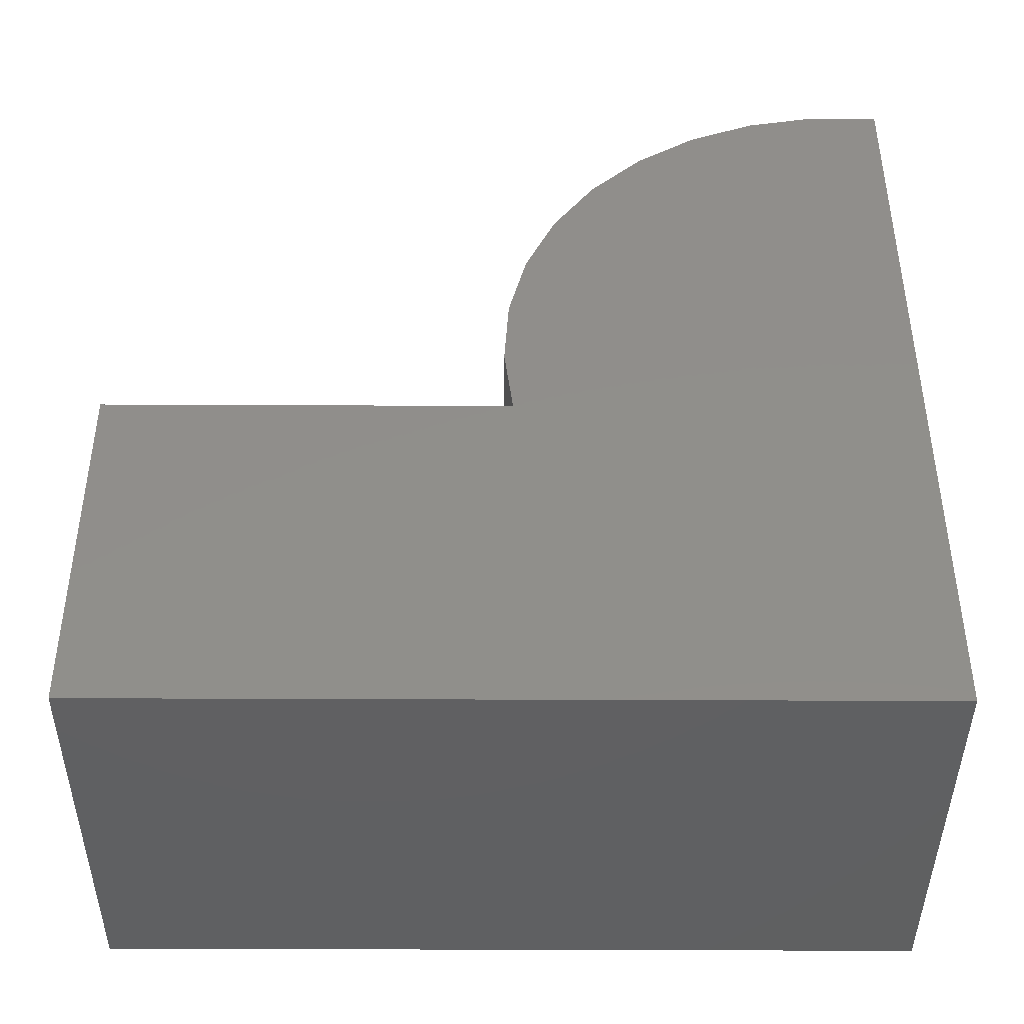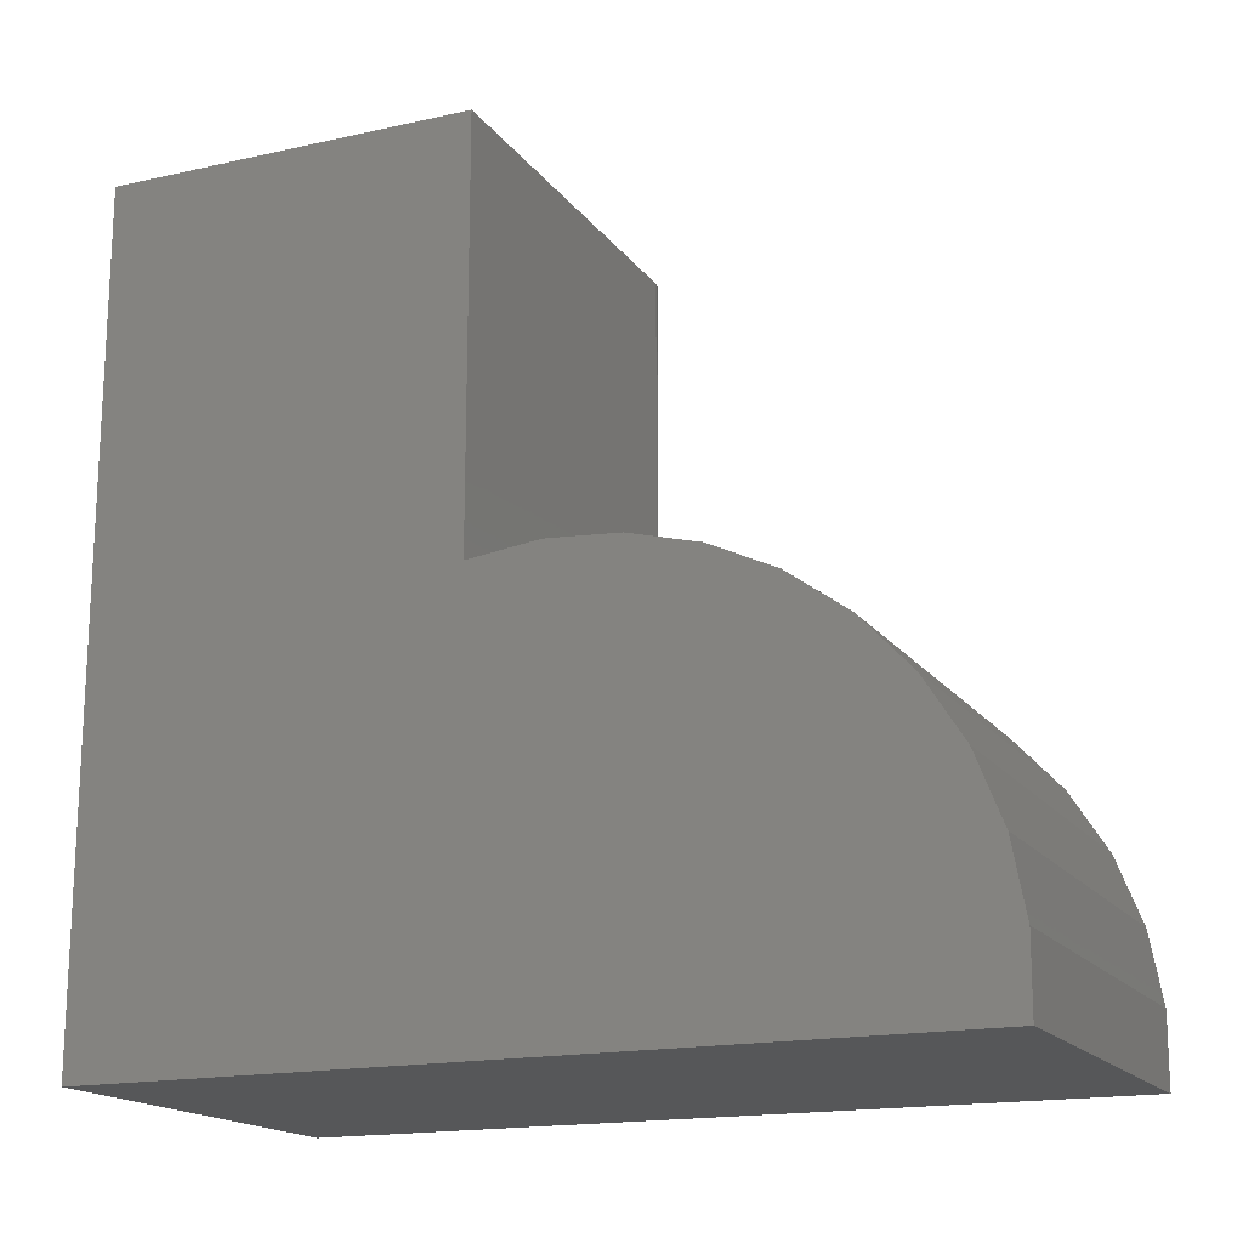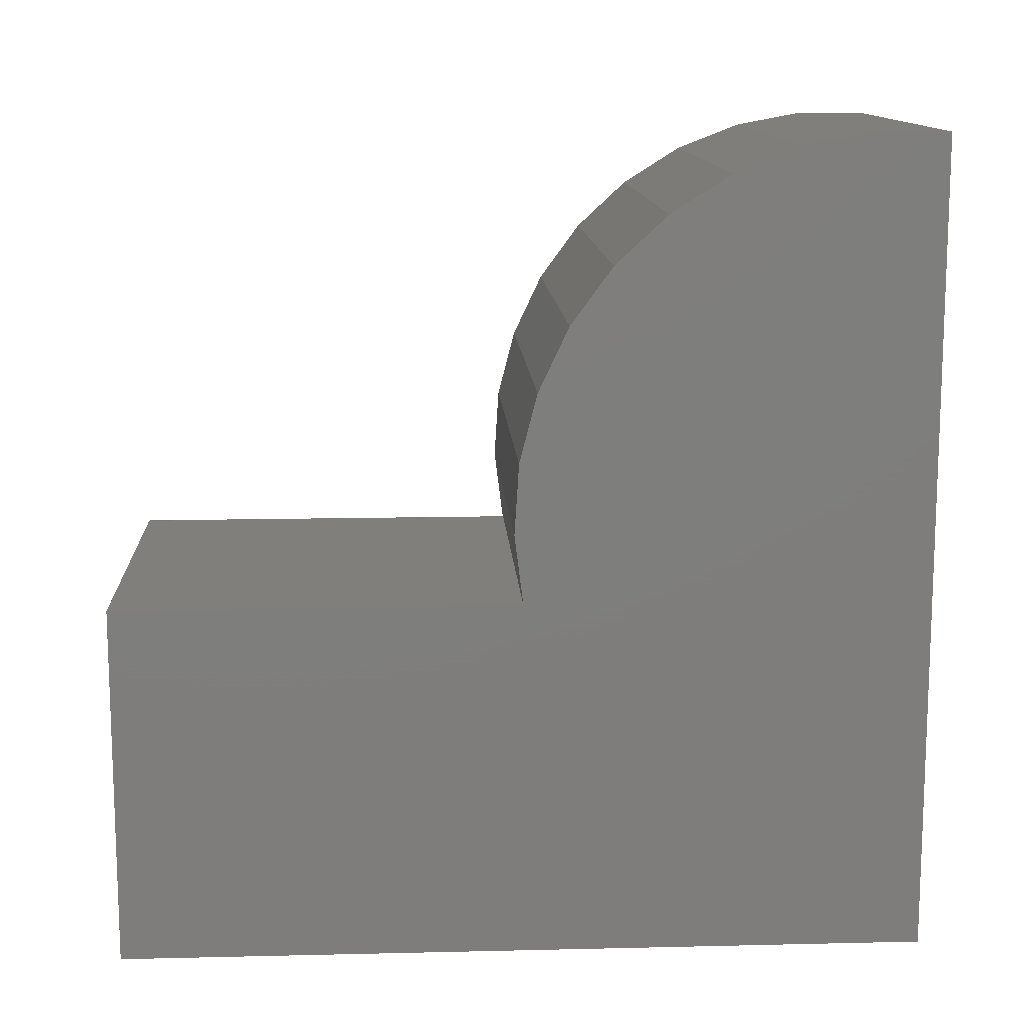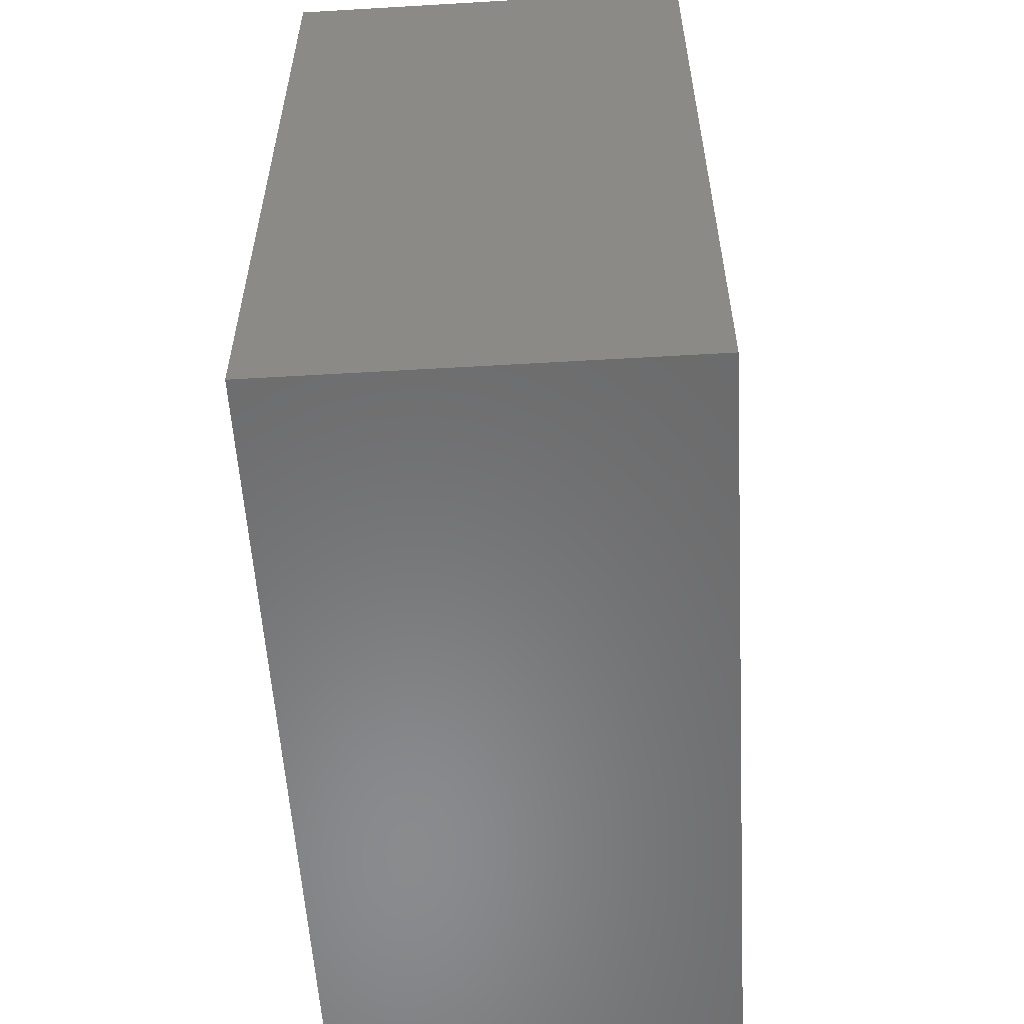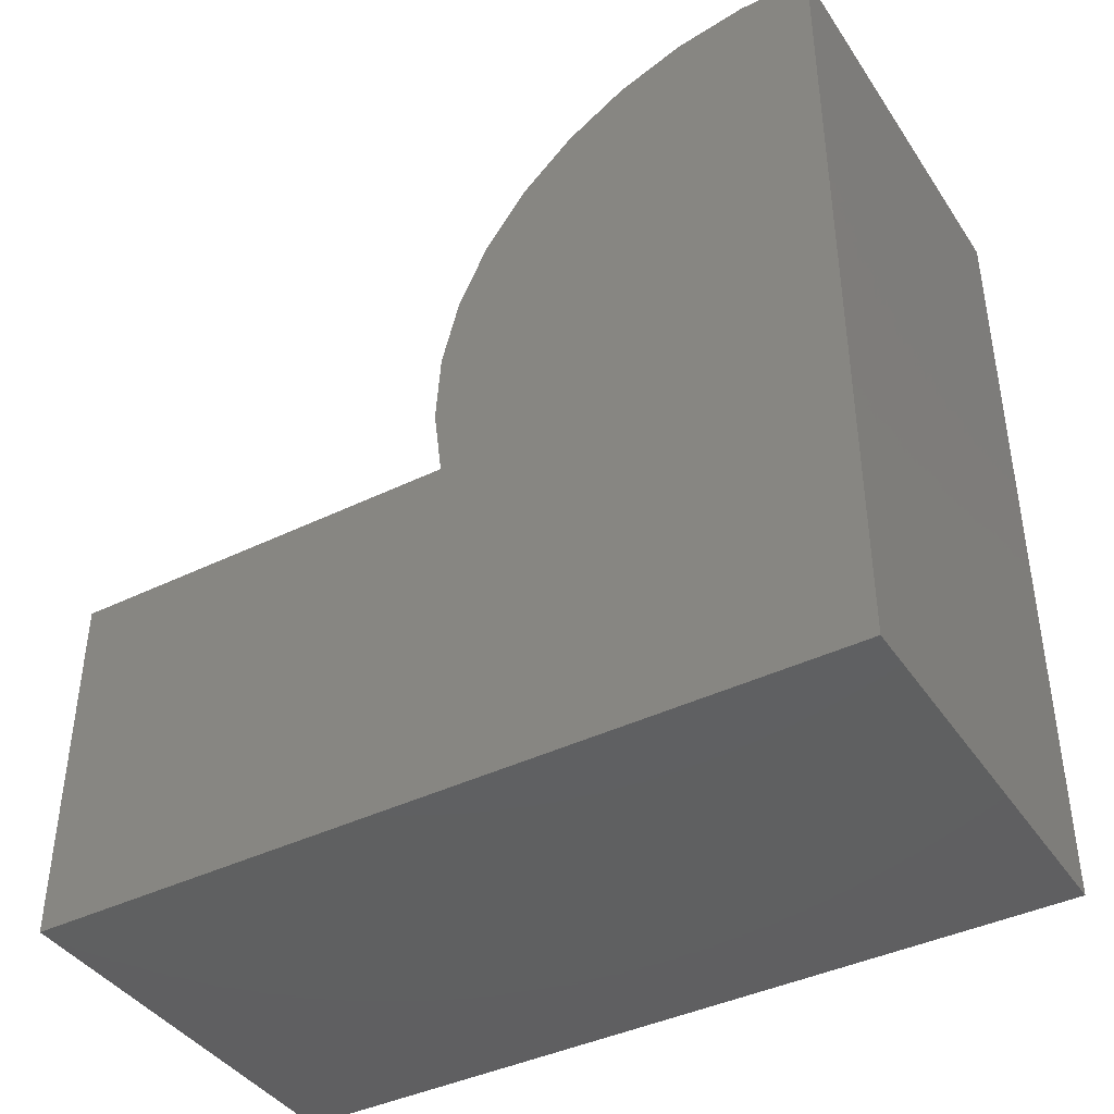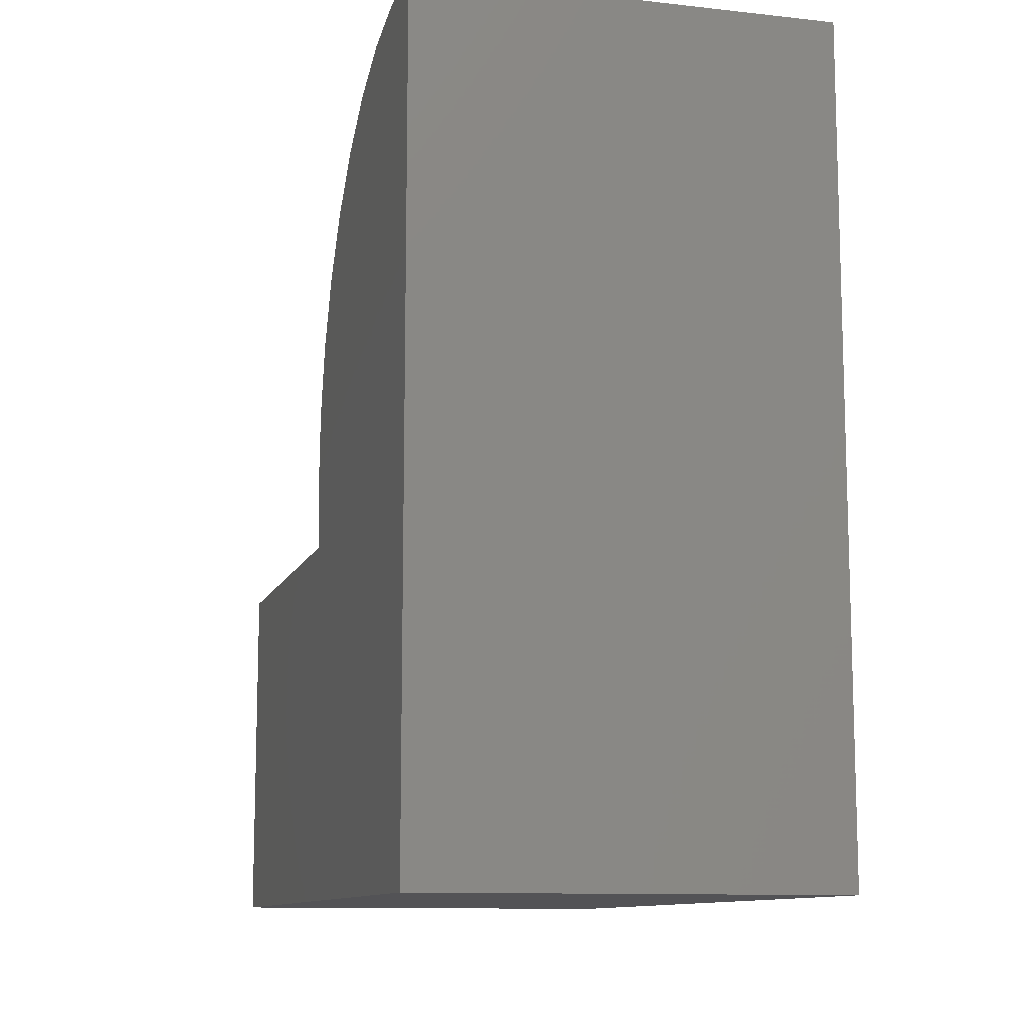
<metadata>
{"format":"stl","ext":"stl","renderer":"f3d","projection":"perspective","resolution":1024,"background":"white","views":[{"elev":-42.3,"azim":89.7,"up":"+Y"},{"elev":-17.0,"azim":114.1,"up":"+Z"},{"elev":12.6,"azim":86.9,"up":"+Y"},{"elev":-56.5,"azim":3.5,"up":"+Z"},{"elev":-40.8,"azim":120.8,"up":"+Y"},{"elev":-11.0,"azim":164.8,"up":"+Y"}]}
</metadata>
<code>
# stl→obj: 47 verts, 90 faces
v 0.01562 -0.006003 0.3908
v 0.3594 0.05523 0.3985
v 0.01318 -0.006196 0.3907
v 0.3594 -0.006003 0.3908
v 0.000745 -0.01686 0.3882
v 0.001677 -0.01459 0.3888
v 0.002954 -0.01249 0.3893
v 0.004545 -0.01061 0.3897
v 0.006411 -0.009009 0.3901
v 0.008507 -0.007719 0.3904
v 0.01078 -0.006773 0.3906
v -2.197e-17 -0.006003 0.3908
v 0.3594 0.3906 0.03906
v 2.719e-33 0.3906 0.03906
v 0.3594 0.3909 0.1008
v -1.823e-18 0.3909 0.1008
v 0.3594 0.3797 0.1615
v -5.612e-18 0.3797 0.1615
v 0.3594 0.3572 0.2189
v -9.202e-18 0.3572 0.2189
v 0.3594 0.3243 0.2712
v -1.246e-17 0.3243 0.2712
v 0.3594 0.2822 0.3163
v -1.528e-17 0.2822 0.3163
v 0.3594 0.2324 0.3527
v -1.755e-17 0.2324 0.3527
v 0.3594 0.1766 0.3791
v -1.92e-17 0.1766 0.3791
v 0.3594 0.1168 0.3945
v -2.017e-17 0.1168 0.3945
v -2.041e-17 0.05523 0.3985
v 0.0001814 -0.01925 0.3875
v -1.969e-17 -0.02163 0.3869
v 0 -0.3203 0.03906
v -4.393e-17 -0.3203 0.7425
v -4.393e-17 -0.02163 0.7425
v 0.009646 -0.007193 0.7425
v 0.3594 -0.3203 0.7425
v 0.3594 -0.006003 0.7425
v 0.01562 -0.006003 0.7425
v 0.01258 -0.006304 0.7425
v 0.0003002 -0.01858 0.7425
v 0.006944 -0.008637 0.7425
v 0.004576 -0.01058 0.7425
v 0.002633 -0.01295 0.7425
v 0.001189 -0.01565 0.7425
v 0.3594 -0.3203 0.03906
f 1 2 3
f 1 4 2
f 5 6 7
f 5 7 8
f 5 8 9
f 5 9 10
f 5 10 11
f 5 11 3
f 5 3 12
f 13 14 15
f 15 14 16
f 15 16 17
f 17 16 18
f 17 18 19
f 19 18 20
f 19 20 21
f 21 20 22
f 21 22 23
f 23 22 24
f 23 24 25
f 25 24 26
f 25 26 27
f 27 26 28
f 27 28 29
f 29 28 30
f 29 30 2
f 2 30 31
f 2 31 3
f 3 31 12
f 32 5 28
f 12 28 5
f 33 32 28
f 12 31 30
f 12 30 28
f 34 35 36
f 34 36 33
f 34 33 28
f 34 28 26
f 34 26 24
f 34 24 22
f 34 22 20
f 34 20 18
f 34 18 16
f 34 16 14
f 36 35 37
f 38 39 40
f 38 40 41
f 38 41 37
f 38 37 35
f 42 36 37
f 42 37 43
f 42 43 44
f 42 44 45
f 42 45 46
f 1 40 4
f 4 40 39
f 47 34 13
f 13 34 14
f 42 46 5
f 5 46 6
f 6 46 45
f 6 45 7
f 43 37 10
f 10 37 11
f 11 37 41
f 33 36 32
f 32 36 42
f 32 42 5
f 7 45 8
f 8 45 44
f 8 44 9
f 9 44 43
f 9 43 10
f 40 1 41
f 41 1 3
f 41 3 11
f 4 29 2
f 4 27 29
f 47 13 15
f 47 15 17
f 47 17 19
f 47 19 21
f 47 21 23
f 47 23 25
f 47 25 27
f 47 27 4
f 47 4 39
f 47 39 38
f 38 35 47
f 47 35 34

</code>
